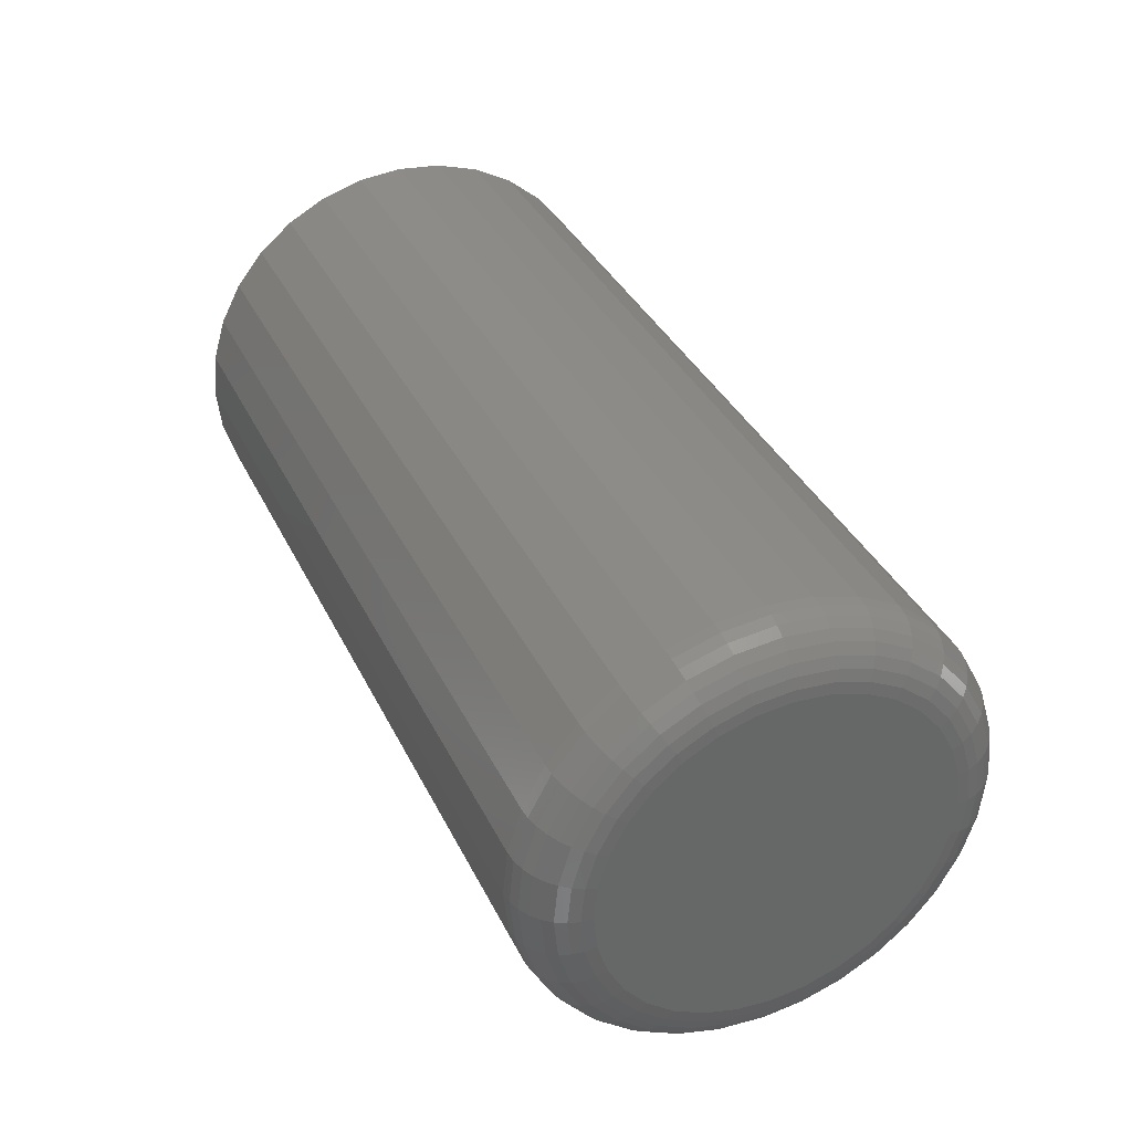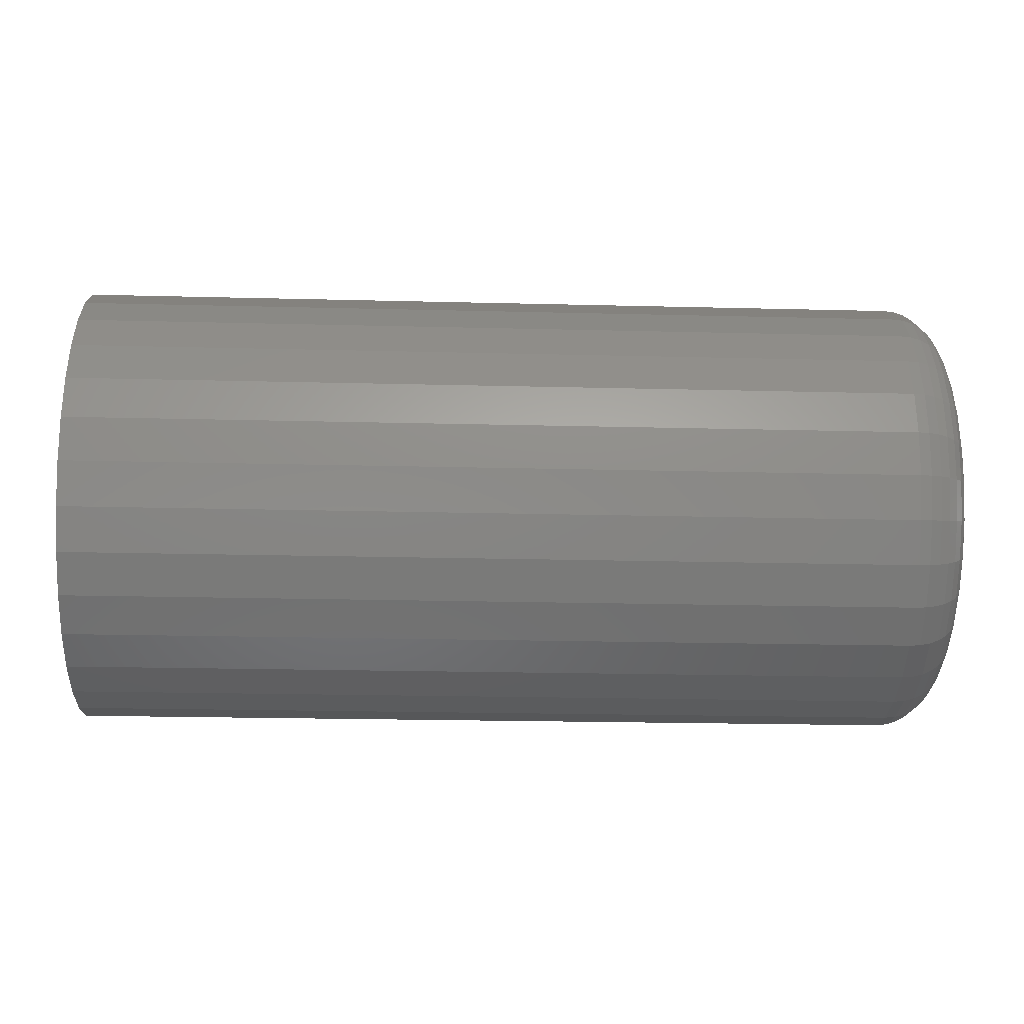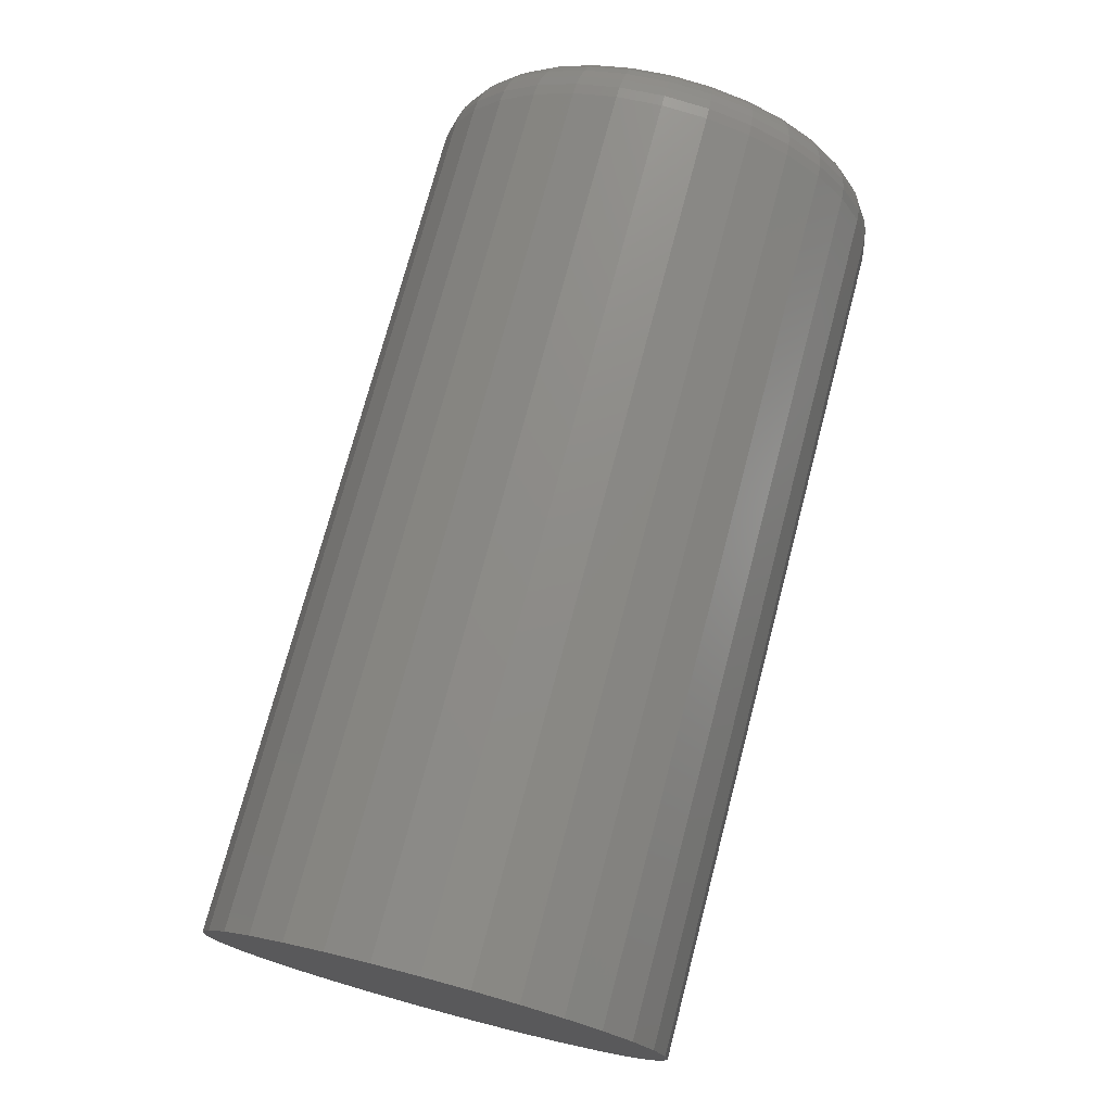
<metadata>
{"format":"stl","ext":"stl","renderer":"f3d","projection":"perspective","resolution":1024,"background":"white","views":[{"elev":36.4,"azim":-113.5,"up":"+Y"},{"elev":-22.1,"azim":177.5,"up":"+Y"},{"elev":74.0,"azim":104.8,"up":"+Y"}]}
</metadata>
<code>
# stl→obj: 320 verts, 636 faces
v -0.0625 0.5672 0.01678
v -0.0625 0.5717 0.01813
v -0.0625 0.5763 0.01859
v -0.0625 0.581 0.01813
v -0.0625 0.5854 0.01678
v -0.0625 0.5631 0.01458
v -0.0625 0.5895 0.01458
v -0.0625 0.5595 0.01162
v -0.0625 0.5931 0.01162
v -0.0625 0.5566 0.008023
v -0.0625 0.5961 0.008023
v -0.0625 0.5544 0.003914
v -0.0625 0.5983 0.003914
v -0.0625 0.553 -0.0005443
v -0.0625 0.5996 -0.0005443
v -0.0625 0.5983 -0.01428
v -0.0625 0.5544 -0.01428
v -0.0625 0.5996 -0.009818
v -0.0625 0.5566 -0.01838
v -0.0625 0.5961 -0.01838
v -0.0625 0.5595 -0.02199
v -0.0625 0.5931 -0.02199
v -0.0625 0.5631 -0.02494
v -0.0625 0.5895 -0.02494
v -0.0625 0.5672 -0.02714
v -0.0625 0.5854 -0.02714
v -0.0625 0.5717 -0.02849
v -0.0625 0.5763 -0.02895
v -0.0625 0.581 -0.02849
v -0.0625 0.553 -0.009818
v -0.0625 0.5525 -0.005181
v -0.0625 0.6001 -0.005181
v -0.05469 0.6079 -0.005181
v 0.0625 0.6079 -0.005181
v -0.05469 0.6073 -0.01134
v 0.0625 0.6073 -0.01134
v -0.05469 0.6055 -0.01727
v 0.0625 0.6055 -0.01727
v -0.05469 0.6026 -0.02273
v 0.0625 0.6026 -0.02273
v -0.05469 0.5986 -0.02751
v 0.0625 0.5986 -0.02751
v -0.05469 0.5939 -0.03144
v 0.0625 0.5939 -0.03144
v -0.05469 0.5884 -0.03436
v 0.0625 0.5884 -0.03436
v -0.05469 0.5825 -0.03615
v 0.0625 0.5825 -0.03615
v -0.05469 0.5763 -0.03676
v 0.0625 0.5763 -0.03676
v -0.05469 0.5702 -0.03615
v 0.0625 0.5702 -0.03615
v -0.05469 0.5642 -0.03436
v 0.0625 0.5642 -0.03436
v -0.05469 0.5588 -0.03144
v 0.0625 0.5588 -0.03144
v -0.05469 0.554 -0.02751
v 0.0625 0.554 -0.02751
v -0.05469 0.5501 -0.02273
v 0.0625 0.5501 -0.02273
v -0.05469 0.5471 -0.01727
v 0.0625 0.5471 -0.01727
v -0.05469 0.5453 -0.01134
v 0.0625 0.5453 -0.01134
v -0.05469 0.5447 -0.005181
v 0.0625 0.5447 -0.005181
v -0.05469 0.5453 0.0009798
v 0.0625 0.5453 0.0009798
v -0.05469 0.5471 0.006904
v 0.0625 0.5471 0.006904
v -0.05469 0.5501 0.01236
v 0.0625 0.5501 0.01236
v -0.05469 0.554 0.01715
v 0.0625 0.554 0.01715
v -0.05469 0.5588 0.02108
v 0.0625 0.5588 0.02108
v -0.05469 0.5642 0.02399
v 0.0625 0.5642 0.02399
v -0.05469 0.5702 0.02579
v 0.0625 0.5702 0.02579
v -0.05469 0.5763 0.0264
v 0.0625 0.5763 0.0264
v -0.05469 0.5825 0.02579
v 0.0625 0.5825 0.02579
v -0.05469 0.5884 0.02399
v 0.0625 0.5884 0.02399
v -0.05469 0.5939 0.02108
v 0.0625 0.5939 0.02108
v -0.05469 0.5986 0.01715
v 0.0625 0.5986 0.01715
v -0.05469 0.6026 0.01236
v 0.0625 0.6026 0.01236
v -0.05469 0.6055 0.006904
v 0.0625 0.6055 0.006904
v -0.05469 0.6073 0.0009798
v 0.0625 0.6073 0.0009798
v -0.05621 0.5449 -0.005181
v -0.05621 0.5455 0.0009505
v -0.05768 0.5453 -0.005181
v -0.05768 0.5459 0.0008638
v -0.05903 0.5461 -0.005181
v -0.05903 0.5466 0.000723
v -0.06021 0.547 -0.005181
v -0.06021 0.5476 0.0005334
v -0.06118 0.5482 -0.005181
v -0.06118 0.5487 0.0003025
v -0.06191 0.5496 -0.005181
v -0.06191 0.5501 3.895e-05
v -0.06235 0.551 -0.005181
v -0.06235 0.5515 -0.000247
v -0.05621 0.6071 0.0009505
v -0.05621 0.6077 -0.005181
v -0.05768 0.6067 0.0008638
v -0.05768 0.6073 -0.005181
v -0.05903 0.606 0.000723
v -0.05903 0.6066 -0.005181
v -0.06021 0.605 0.0005334
v -0.06021 0.6056 -0.005181
v -0.06118 0.6039 0.0003025
v -0.06118 0.6044 -0.005181
v -0.06191 0.6026 3.895e-05
v -0.06191 0.6031 -0.005181
v -0.06235 0.6011 -0.000247
v -0.06235 0.6016 -0.005181
v -0.05621 0.6054 0.006846
v -0.05768 0.6049 0.006676
v -0.05903 0.6043 0.0064
v -0.06021 0.6034 0.006028
v -0.06118 0.6023 0.005575
v -0.06191 0.601 0.005058
v -0.06235 0.5997 0.004497
v -0.05621 0.6024 0.01228
v -0.05768 0.6021 0.01203
v -0.05903 0.6015 0.01163
v -0.06021 0.6007 0.01109
v -0.06118 0.5997 0.01043
v -0.06191 0.5986 0.009684
v -0.06235 0.5973 0.00887
v -0.05621 0.5985 0.01704
v -0.05768 0.5982 0.01673
v -0.05903 0.5977 0.01622
v -0.06021 0.597 0.01553
v -0.06118 0.5962 0.01469
v -0.06191 0.5952 0.01374
v -0.06235 0.5942 0.0127
v -0.05621 0.5938 0.02095
v -0.05768 0.5935 0.02058
v -0.05903 0.5931 0.01998
v -0.06021 0.5926 0.01917
v -0.06118 0.5919 0.01819
v -0.06191 0.5912 0.01707
v -0.06235 0.5904 0.01585
v -0.05621 0.5883 0.02386
v -0.05768 0.5882 0.02344
v -0.05903 0.5879 0.02278
v -0.06021 0.5875 0.02188
v -0.06118 0.5871 0.02079
v -0.06191 0.5866 0.01954
v -0.06235 0.586 0.01818
v -0.05621 0.5824 0.02564
v -0.05768 0.5824 0.02521
v -0.05903 0.5822 0.0245
v -0.06021 0.582 0.02355
v -0.06118 0.5818 0.02239
v -0.06191 0.5815 0.02106
v -0.06235 0.5812 0.01962
v -0.05621 0.5763 0.02625
v -0.05768 0.5763 0.0258
v -0.05903 0.5763 0.02508
v -0.06021 0.5763 0.02411
v -0.06118 0.5763 0.02293
v -0.06191 0.5763 0.02158
v -0.06235 0.5763 0.02011
v -0.05621 0.5702 0.02564
v -0.05768 0.5703 0.02521
v -0.05903 0.5704 0.0245
v -0.06021 0.5706 0.02355
v -0.06118 0.5708 0.02239
v -0.06191 0.5711 0.02106
v -0.06235 0.5714 0.01962
v -0.05621 0.5643 0.02386
v -0.05768 0.5645 0.02344
v -0.05903 0.5647 0.02278
v -0.06021 0.5651 0.02188
v -0.06118 0.5656 0.02079
v -0.06191 0.5661 0.01954
v -0.06235 0.5666 0.01818
v -0.05621 0.5589 0.02095
v -0.05768 0.5591 0.02058
v -0.05903 0.5595 0.01998
v -0.06021 0.56 0.01917
v -0.06118 0.5607 0.01819
v -0.06191 0.5615 0.01707
v -0.06235 0.5623 0.01585
v -0.05621 0.5541 0.01704
v -0.05768 0.5544 0.01673
v -0.05903 0.5549 0.01622
v -0.06021 0.5556 0.01553
v -0.06118 0.5564 0.01469
v -0.06191 0.5574 0.01374
v -0.06235 0.5584 0.0127
v -0.05621 0.5502 0.01228
v -0.05768 0.5506 0.01203
v -0.05903 0.5512 0.01163
v -0.06021 0.552 0.01109
v -0.06118 0.5529 0.01043
v -0.06191 0.5541 0.009684
v -0.06235 0.5553 0.00887
v -0.05621 0.5473 0.006846
v -0.05768 0.5477 0.006676
v -0.05903 0.5484 0.0064
v -0.06021 0.5493 0.006028
v -0.06118 0.5503 0.005575
v -0.06191 0.5516 0.005058
v -0.06235 0.553 0.004497
v -0.05621 0.6071 -0.01131
v -0.05768 0.6067 -0.01123
v -0.05903 0.606 -0.01108
v -0.06021 0.605 -0.0109
v -0.06118 0.6039 -0.01066
v -0.06191 0.6026 -0.0104
v -0.06235 0.6011 -0.01011
v -0.05621 0.5455 -0.01131
v -0.05768 0.5459 -0.01123
v -0.05903 0.5466 -0.01108
v -0.06021 0.5476 -0.0109
v -0.06118 0.5487 -0.01066
v -0.06191 0.5501 -0.0104
v -0.06235 0.5515 -0.01011
v -0.05621 0.5473 -0.01721
v -0.05768 0.5477 -0.01704
v -0.05903 0.5484 -0.01676
v -0.06021 0.5493 -0.01639
v -0.06118 0.5503 -0.01594
v -0.06191 0.5516 -0.01542
v -0.06235 0.553 -0.01486
v -0.05621 0.5502 -0.02264
v -0.05768 0.5506 -0.02239
v -0.05903 0.5512 -0.02199
v -0.06021 0.552 -0.02145
v -0.06118 0.5529 -0.0208
v -0.06191 0.5541 -0.02005
v -0.06235 0.5553 -0.01923
v -0.05621 0.5541 -0.0274
v -0.05768 0.5544 -0.02709
v -0.05903 0.5549 -0.02658
v -0.06021 0.5556 -0.02589
v -0.06118 0.5564 -0.02506
v -0.06191 0.5574 -0.0241
v -0.06235 0.5584 -0.02306
v -0.05621 0.5589 -0.03131
v -0.05768 0.5591 -0.03094
v -0.05903 0.5595 -0.03034
v -0.06021 0.56 -0.02954
v -0.06118 0.5607 -0.02855
v -0.06191 0.5615 -0.02743
v -0.06235 0.5623 -0.02621
v -0.05621 0.5643 -0.03422
v -0.05768 0.5645 -0.03381
v -0.05903 0.5647 -0.03314
v -0.06021 0.5651 -0.03224
v -0.06118 0.5656 -0.03115
v -0.06191 0.5661 -0.0299
v -0.06235 0.5666 -0.02855
v -0.05621 0.5702 -0.03601
v -0.05768 0.5703 -0.03557
v -0.05903 0.5704 -0.03486
v -0.06021 0.5706 -0.03391
v -0.06118 0.5708 -0.03275
v -0.06191 0.5711 -0.03142
v -0.06235 0.5714 -0.02999
v -0.05621 0.5763 -0.03661
v -0.05768 0.5763 -0.03617
v -0.05903 0.5763 -0.03544
v -0.06021 0.5763 -0.03447
v -0.06118 0.5763 -0.03329
v -0.06191 0.5763 -0.03194
v -0.06235 0.5763 -0.03047
v -0.05621 0.5824 -0.03601
v -0.05768 0.5824 -0.03557
v -0.05903 0.5822 -0.03486
v -0.06021 0.582 -0.03391
v -0.06118 0.5818 -0.03275
v -0.06191 0.5815 -0.03142
v -0.06235 0.5812 -0.02999
v -0.05621 0.5883 -0.03422
v -0.05768 0.5882 -0.03381
v -0.05903 0.5879 -0.03314
v -0.06021 0.5875 -0.03224
v -0.06118 0.5871 -0.03115
v -0.06191 0.5866 -0.0299
v -0.06235 0.586 -0.02855
v -0.05621 0.5938 -0.03131
v -0.05768 0.5935 -0.03094
v -0.05903 0.5931 -0.03034
v -0.06021 0.5926 -0.02954
v -0.06118 0.5919 -0.02855
v -0.06191 0.5912 -0.02743
v -0.06235 0.5904 -0.02621
v -0.05621 0.5985 -0.0274
v -0.05768 0.5982 -0.02709
v -0.05903 0.5977 -0.02658
v -0.06021 0.597 -0.02589
v -0.06118 0.5962 -0.02506
v -0.06191 0.5952 -0.0241
v -0.06235 0.5942 -0.02306
v -0.05621 0.6024 -0.02264
v -0.05768 0.6021 -0.02239
v -0.05903 0.6015 -0.02199
v -0.06021 0.6007 -0.02145
v -0.06118 0.5997 -0.0208
v -0.06191 0.5986 -0.02005
v -0.06235 0.5973 -0.01923
v -0.05621 0.6054 -0.01721
v -0.05768 0.6049 -0.01704
v -0.05903 0.6043 -0.01676
v -0.06021 0.6034 -0.01639
v -0.06118 0.6023 -0.01594
v -0.06191 0.601 -0.01542
v -0.06235 0.5997 -0.01486
f 1 2 3
f 1 3 4
f 5 1 4
f 6 1 5
f 7 6 5
f 8 6 7
f 9 8 7
f 10 8 9
f 11 10 9
f 12 10 11
f 13 12 11
f 14 12 13
f 15 14 13
f 16 17 18
f 19 17 16
f 20 19 16
f 21 19 20
f 22 21 20
f 23 21 22
f 24 23 22
f 25 23 24
f 26 25 24
f 27 25 26
f 28 27 26
f 29 28 26
f 17 30 18
f 18 30 31
f 18 31 32
f 32 31 14
f 32 14 15
f 33 34 35
f 35 34 36
f 35 36 37
f 37 36 38
f 37 38 39
f 39 38 40
f 39 40 41
f 41 40 42
f 41 42 43
f 43 42 44
f 43 44 45
f 45 44 46
f 45 46 47
f 47 46 48
f 47 48 49
f 49 48 50
f 49 50 51
f 51 50 52
f 51 52 53
f 53 52 54
f 53 54 55
f 55 54 56
f 55 56 57
f 57 56 58
f 57 58 59
f 59 58 60
f 59 60 61
f 61 60 62
f 61 62 63
f 63 62 64
f 63 64 65
f 65 64 66
f 65 66 67
f 67 66 68
f 67 68 69
f 69 68 70
f 69 70 71
f 71 70 72
f 71 72 73
f 73 72 74
f 73 74 75
f 75 74 76
f 75 76 77
f 77 76 78
f 77 78 79
f 79 78 80
f 79 80 81
f 81 80 82
f 81 82 83
f 83 82 84
f 83 84 85
f 85 84 86
f 85 86 87
f 87 86 88
f 87 88 89
f 89 88 90
f 89 90 91
f 91 90 92
f 91 92 93
f 93 92 94
f 93 94 95
f 95 94 96
f 95 96 33
f 33 96 34
f 65 67 97
f 97 67 98
f 97 98 99
f 99 98 100
f 99 100 101
f 101 100 102
f 101 102 103
f 103 102 104
f 103 104 105
f 105 104 106
f 105 106 107
f 107 106 108
f 107 108 109
f 109 108 110
f 109 110 31
f 31 110 14
f 95 33 111
f 111 33 112
f 111 112 113
f 113 112 114
f 113 114 115
f 115 114 116
f 115 116 117
f 117 116 118
f 117 118 119
f 119 118 120
f 119 120 121
f 121 120 122
f 121 122 123
f 123 122 124
f 123 124 15
f 15 124 32
f 93 95 125
f 125 95 111
f 125 111 126
f 126 111 113
f 126 113 127
f 127 113 115
f 127 115 128
f 128 115 117
f 128 117 129
f 129 117 119
f 129 119 130
f 130 119 121
f 130 121 131
f 131 121 123
f 131 123 13
f 13 123 15
f 91 93 132
f 132 93 125
f 132 125 133
f 133 125 126
f 133 126 134
f 134 126 127
f 134 127 135
f 135 127 128
f 135 128 136
f 136 128 129
f 136 129 137
f 137 129 130
f 137 130 138
f 138 130 131
f 138 131 11
f 11 131 13
f 89 91 139
f 139 91 132
f 139 132 140
f 140 132 133
f 140 133 141
f 141 133 134
f 141 134 142
f 142 134 135
f 142 135 143
f 143 135 136
f 143 136 144
f 144 136 137
f 144 137 145
f 145 137 138
f 145 138 9
f 9 138 11
f 87 89 146
f 146 89 139
f 146 139 147
f 147 139 140
f 147 140 148
f 148 140 141
f 148 141 149
f 149 141 142
f 149 142 150
f 150 142 143
f 150 143 151
f 151 143 144
f 151 144 152
f 152 144 145
f 152 145 7
f 7 145 9
f 85 87 153
f 153 87 146
f 153 146 154
f 154 146 147
f 154 147 155
f 155 147 148
f 155 148 156
f 156 148 149
f 156 149 157
f 157 149 150
f 157 150 158
f 158 150 151
f 158 151 159
f 159 151 152
f 159 152 5
f 5 152 7
f 83 85 160
f 160 85 153
f 160 153 161
f 161 153 154
f 161 154 162
f 162 154 155
f 162 155 163
f 163 155 156
f 163 156 164
f 164 156 157
f 164 157 165
f 165 157 158
f 165 158 166
f 166 158 159
f 166 159 4
f 4 159 5
f 81 83 167
f 167 83 160
f 167 160 168
f 168 160 161
f 168 161 169
f 169 161 162
f 169 162 170
f 170 162 163
f 170 163 171
f 171 163 164
f 171 164 172
f 172 164 165
f 172 165 173
f 173 165 166
f 173 166 3
f 3 166 4
f 79 81 174
f 174 81 167
f 174 167 175
f 175 167 168
f 175 168 176
f 176 168 169
f 176 169 177
f 177 169 170
f 177 170 178
f 178 170 171
f 178 171 179
f 179 171 172
f 179 172 180
f 180 172 173
f 180 173 2
f 2 173 3
f 77 79 181
f 181 79 174
f 181 174 182
f 182 174 175
f 182 175 183
f 183 175 176
f 183 176 184
f 184 176 177
f 184 177 185
f 185 177 178
f 185 178 186
f 186 178 179
f 186 179 187
f 187 179 180
f 187 180 1
f 1 180 2
f 75 77 188
f 188 77 181
f 188 181 189
f 189 181 182
f 189 182 190
f 190 182 183
f 190 183 191
f 191 183 184
f 191 184 192
f 192 184 185
f 192 185 193
f 193 185 186
f 193 186 194
f 194 186 187
f 194 187 6
f 6 187 1
f 73 75 195
f 195 75 188
f 195 188 196
f 196 188 189
f 196 189 197
f 197 189 190
f 197 190 198
f 198 190 191
f 198 191 199
f 199 191 192
f 199 192 200
f 200 192 193
f 200 193 201
f 201 193 194
f 201 194 8
f 8 194 6
f 71 73 202
f 202 73 195
f 202 195 203
f 203 195 196
f 203 196 204
f 204 196 197
f 204 197 205
f 205 197 198
f 205 198 206
f 206 198 199
f 206 199 207
f 207 199 200
f 207 200 208
f 208 200 201
f 208 201 10
f 10 201 8
f 69 71 209
f 209 71 202
f 209 202 210
f 210 202 203
f 210 203 211
f 211 203 204
f 211 204 212
f 212 204 205
f 212 205 213
f 213 205 206
f 213 206 214
f 214 206 207
f 214 207 215
f 215 207 208
f 215 208 12
f 12 208 10
f 67 69 98
f 98 69 209
f 98 209 100
f 100 209 210
f 100 210 102
f 102 210 211
f 102 211 104
f 104 211 212
f 104 212 106
f 106 212 213
f 106 213 108
f 108 213 214
f 108 214 110
f 110 214 215
f 110 215 14
f 14 215 12
f 33 35 112
f 112 35 216
f 112 216 114
f 114 216 217
f 114 217 116
f 116 217 218
f 116 218 118
f 118 218 219
f 118 219 120
f 120 219 220
f 120 220 122
f 122 220 221
f 122 221 124
f 124 221 222
f 124 222 32
f 32 222 18
f 63 65 223
f 223 65 97
f 223 97 224
f 224 97 99
f 224 99 225
f 225 99 101
f 225 101 226
f 226 101 103
f 226 103 227
f 227 103 105
f 227 105 228
f 228 105 107
f 228 107 229
f 229 107 109
f 229 109 30
f 30 109 31
f 61 63 230
f 230 63 223
f 230 223 231
f 231 223 224
f 231 224 232
f 232 224 225
f 232 225 233
f 233 225 226
f 233 226 234
f 234 226 227
f 234 227 235
f 235 227 228
f 235 228 236
f 236 228 229
f 236 229 17
f 17 229 30
f 59 61 237
f 237 61 230
f 237 230 238
f 238 230 231
f 238 231 239
f 239 231 232
f 239 232 240
f 240 232 233
f 240 233 241
f 241 233 234
f 241 234 242
f 242 234 235
f 242 235 243
f 243 235 236
f 243 236 19
f 19 236 17
f 57 59 244
f 244 59 237
f 244 237 245
f 245 237 238
f 245 238 246
f 246 238 239
f 246 239 247
f 247 239 240
f 247 240 248
f 248 240 241
f 248 241 249
f 249 241 242
f 249 242 250
f 250 242 243
f 250 243 21
f 21 243 19
f 55 57 251
f 251 57 244
f 251 244 252
f 252 244 245
f 252 245 253
f 253 245 246
f 253 246 254
f 254 246 247
f 254 247 255
f 255 247 248
f 255 248 256
f 256 248 249
f 256 249 257
f 257 249 250
f 257 250 23
f 23 250 21
f 53 55 258
f 258 55 251
f 258 251 259
f 259 251 252
f 259 252 260
f 260 252 253
f 260 253 261
f 261 253 254
f 261 254 262
f 262 254 255
f 262 255 263
f 263 255 256
f 263 256 264
f 264 256 257
f 264 257 25
f 25 257 23
f 51 53 265
f 265 53 258
f 265 258 266
f 266 258 259
f 266 259 267
f 267 259 260
f 267 260 268
f 268 260 261
f 268 261 269
f 269 261 262
f 269 262 270
f 270 262 263
f 270 263 271
f 271 263 264
f 271 264 27
f 27 264 25
f 49 51 272
f 272 51 265
f 272 265 273
f 273 265 266
f 273 266 274
f 274 266 267
f 274 267 275
f 275 267 268
f 275 268 276
f 276 268 269
f 276 269 277
f 277 269 270
f 277 270 278
f 278 270 271
f 278 271 28
f 28 271 27
f 47 49 279
f 279 49 272
f 279 272 280
f 280 272 273
f 280 273 281
f 281 273 274
f 281 274 282
f 282 274 275
f 282 275 283
f 283 275 276
f 283 276 284
f 284 276 277
f 284 277 285
f 285 277 278
f 285 278 29
f 29 278 28
f 45 47 286
f 286 47 279
f 286 279 287
f 287 279 280
f 287 280 288
f 288 280 281
f 288 281 289
f 289 281 282
f 289 282 290
f 290 282 283
f 290 283 291
f 291 283 284
f 291 284 292
f 292 284 285
f 292 285 26
f 26 285 29
f 43 45 293
f 293 45 286
f 293 286 294
f 294 286 287
f 294 287 295
f 295 287 288
f 295 288 296
f 296 288 289
f 296 289 297
f 297 289 290
f 297 290 298
f 298 290 291
f 298 291 299
f 299 291 292
f 299 292 24
f 24 292 26
f 41 43 300
f 300 43 293
f 300 293 301
f 301 293 294
f 301 294 302
f 302 294 295
f 302 295 303
f 303 295 296
f 303 296 304
f 304 296 297
f 304 297 305
f 305 297 298
f 305 298 306
f 306 298 299
f 306 299 22
f 22 299 24
f 39 41 307
f 307 41 300
f 307 300 308
f 308 300 301
f 308 301 309
f 309 301 302
f 309 302 310
f 310 302 303
f 310 303 311
f 311 303 304
f 311 304 312
f 312 304 305
f 312 305 313
f 313 305 306
f 313 306 20
f 20 306 22
f 37 39 314
f 314 39 307
f 314 307 315
f 315 307 308
f 315 308 316
f 316 308 309
f 316 309 317
f 317 309 310
f 317 310 318
f 318 310 311
f 318 311 319
f 319 311 312
f 319 312 320
f 320 312 313
f 320 313 16
f 16 313 20
f 35 37 216
f 216 37 314
f 216 314 217
f 217 314 315
f 217 315 218
f 218 315 316
f 218 316 219
f 219 316 317
f 219 317 220
f 220 317 318
f 220 318 221
f 221 318 319
f 221 319 222
f 222 319 320
f 222 320 18
f 18 320 16
f 82 80 78
f 84 82 78
f 84 78 86
f 86 78 76
f 86 76 88
f 88 76 74
f 88 74 90
f 90 74 72
f 90 72 92
f 92 72 70
f 92 70 94
f 94 70 68
f 94 68 96
f 36 62 38
f 38 62 60
f 38 60 40
f 40 60 58
f 40 58 42
f 42 58 56
f 42 56 44
f 44 56 54
f 44 54 46
f 46 54 52
f 46 52 50
f 46 50 48
f 96 68 34
f 34 68 66
f 34 66 36
f 36 66 64
f 36 64 62

</code>
